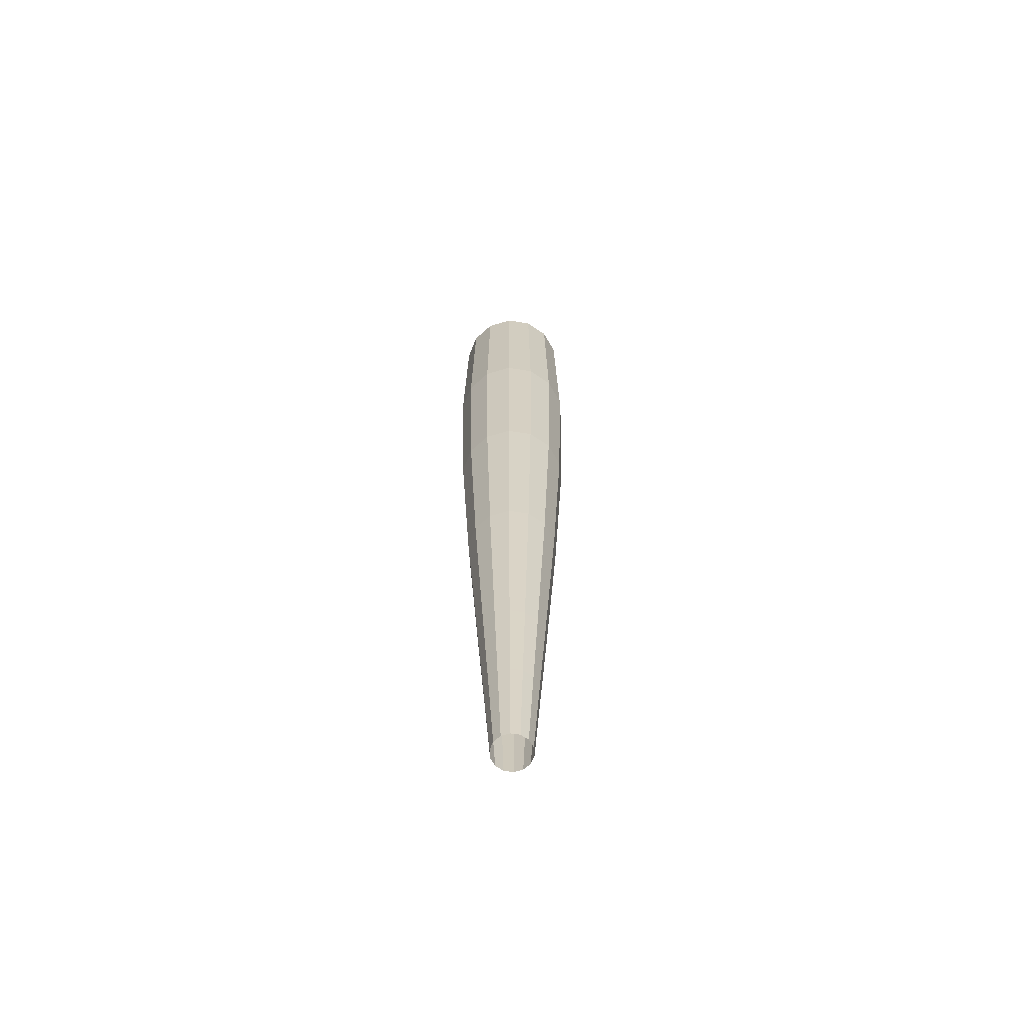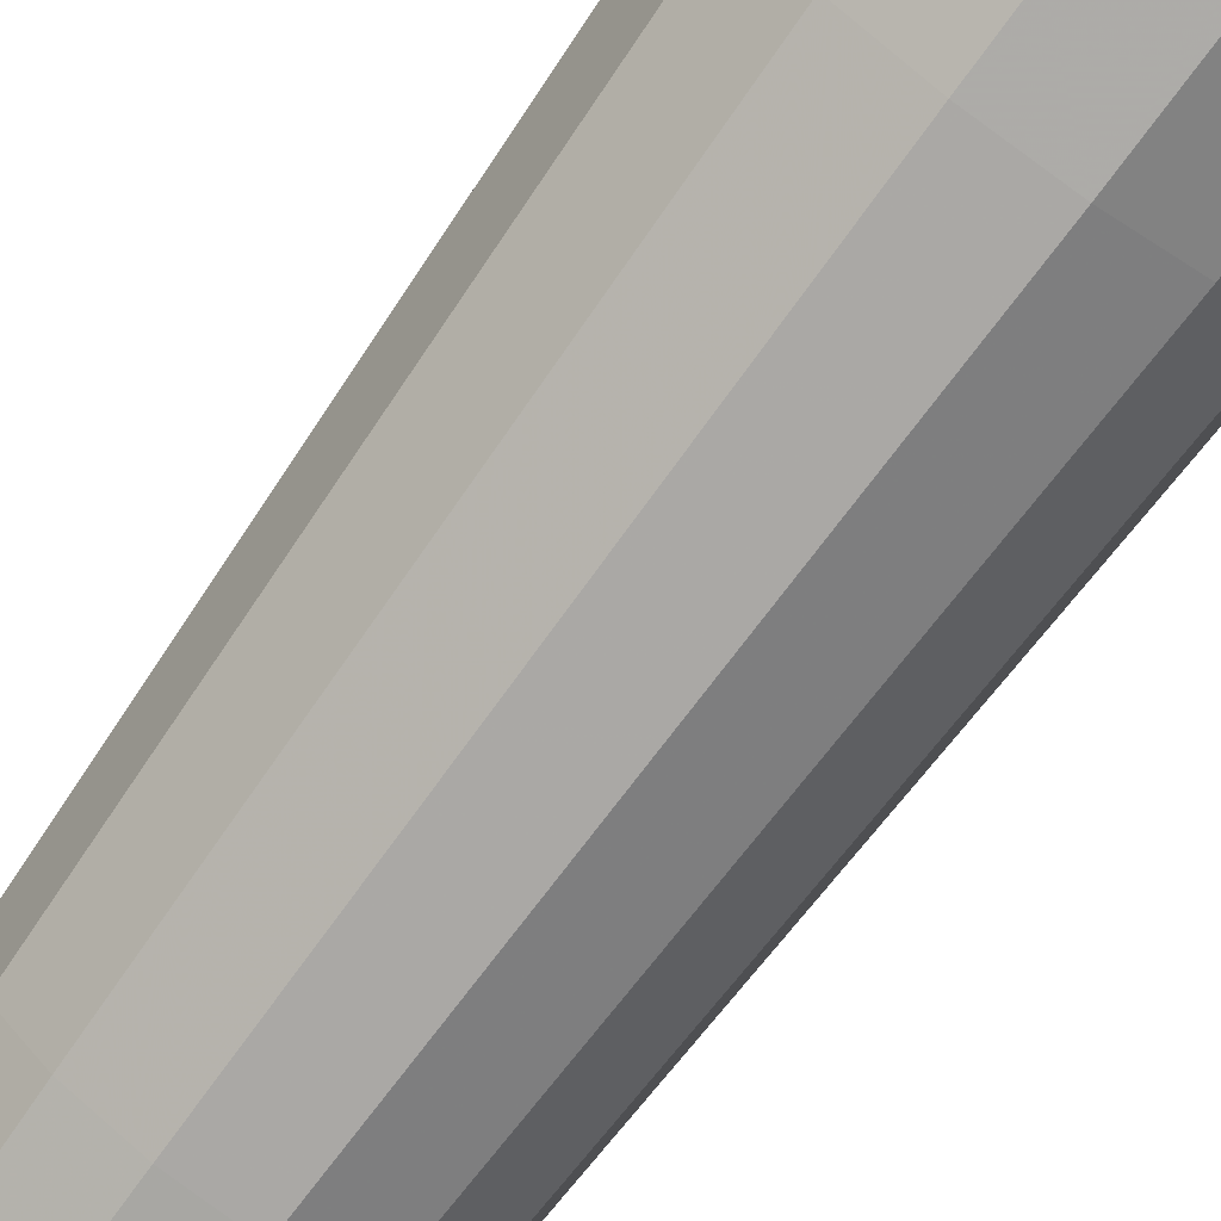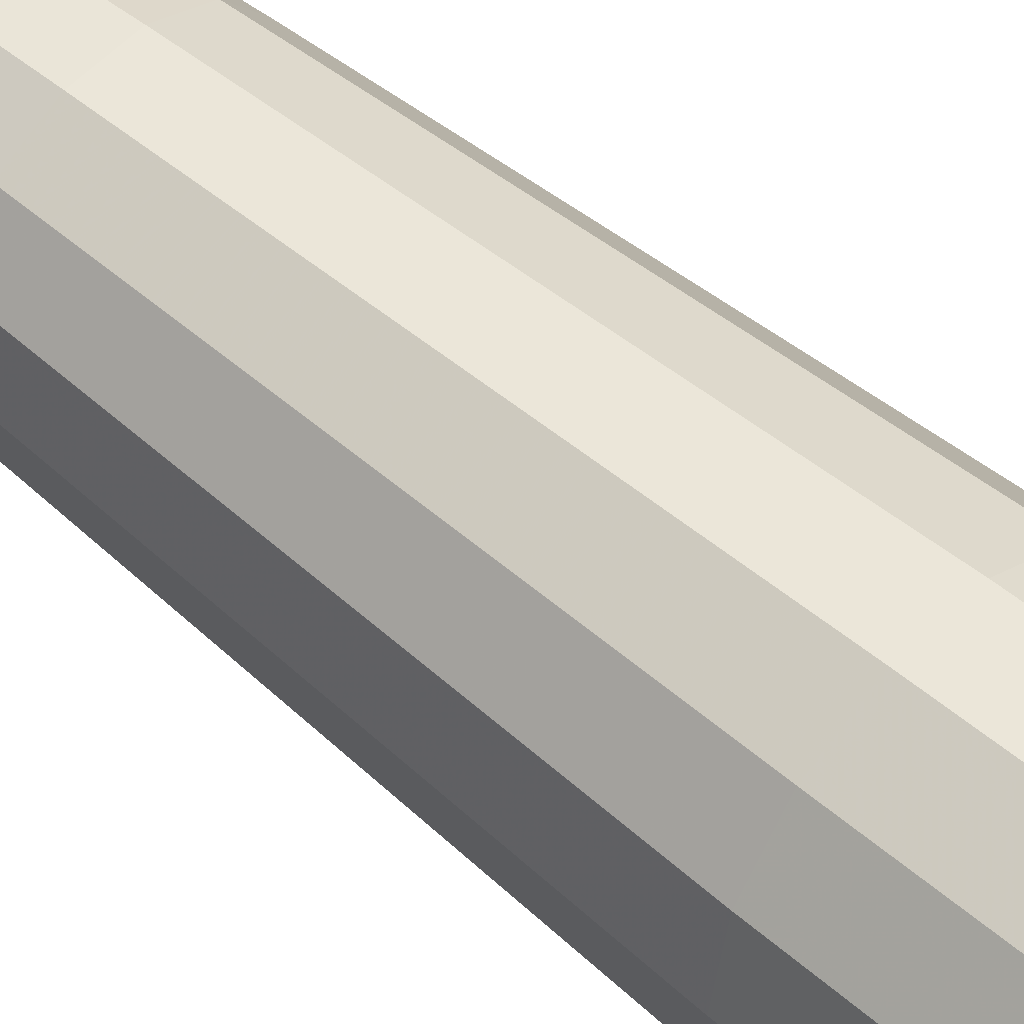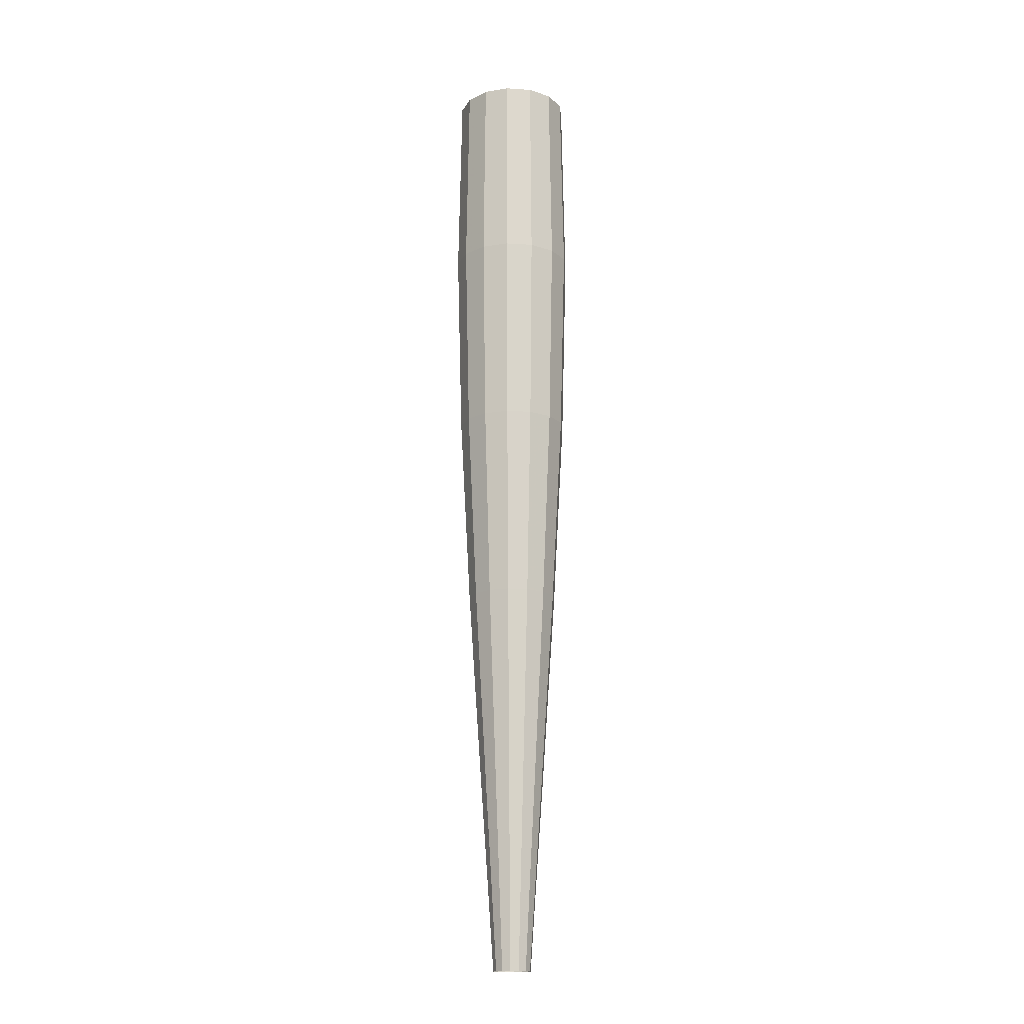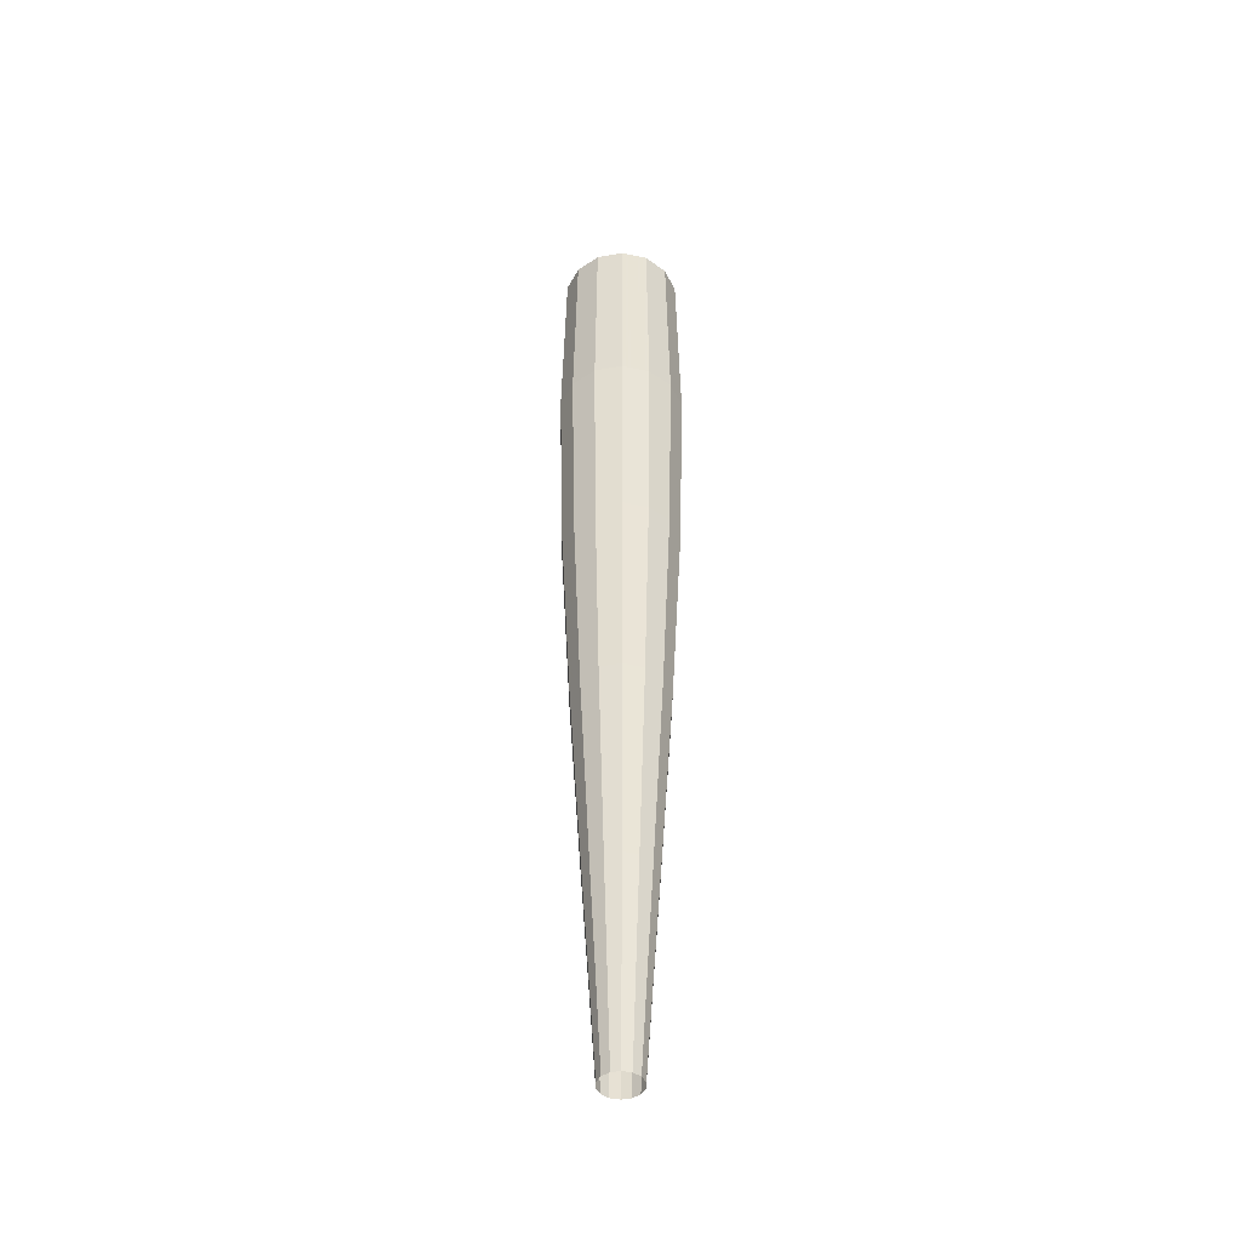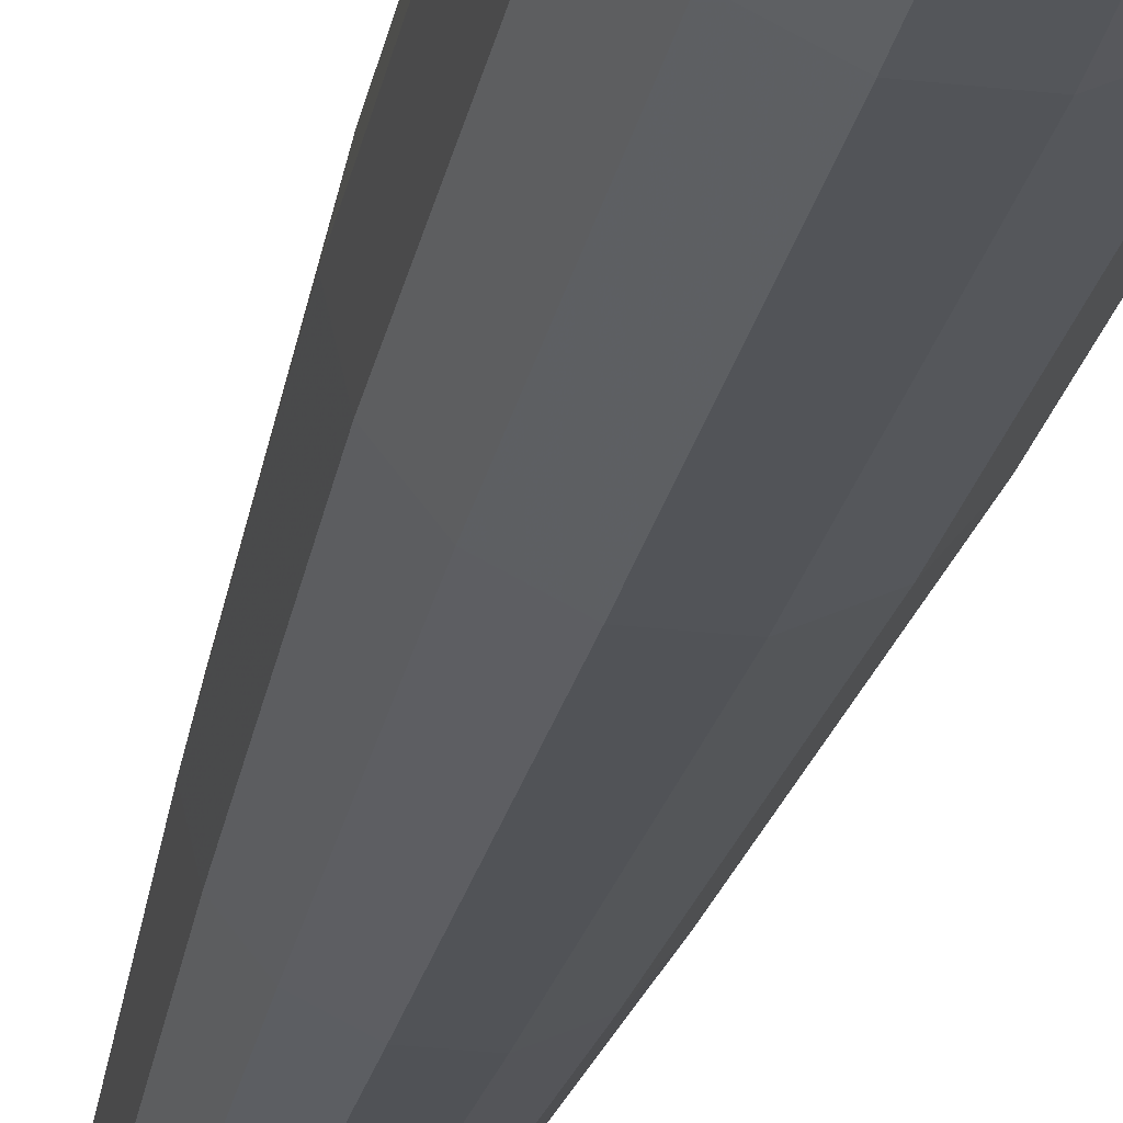
<metadata>
{"format":"obj","ext":"obj","renderer":"f3d","projection":"perspective","resolution":1024,"background":"white","views":[{"elev":-65.4,"azim":-163.2,"up":"+Z"},{"elev":-77.9,"azim":-36.5,"up":"+Y"},{"elev":52.2,"azim":-47.2,"up":"+Y"},{"elev":-16.3,"azim":43.7,"up":"+Z"},{"elev":-45.1,"azim":-13.9,"up":"+Z"},{"elev":-24.6,"azim":-11.1,"up":"+Y"}]}
</metadata>
<code>
g fx_fbx_cylinder_20
v -0.01222 0.05356 0
v 0.01222 0.05356 0
v 0.01651 0.07232 0.2787
v -0.01651 0.07232 0.2787
v -0.03425 0.04295 0
v -0.02088 0.0915 0.5574
v 0.02088 0.0915 0.5574
v -0.04625 0.05799 0.2787
v -0.0495 0.02384 0
v -0.02931 0.1284 1.115
v 0.02931 0.1284 1.115
v -0.05851 0.07338 0.5574
v -0.06683 0.03218 0.2787
v -0.05494 9.689e-08 0
v -0.03606 0.158 1.672
v 0.03606 0.158 1.672
v -0.08212 0.103 1.115
v -0.08456 0.04072 0.5574
v -0.07418 9.689e-08 0.2787
v -0.0495 -0.02384 0
v -0.03938 0.1725 2.229
v 0.03938 0.1725 2.229
v -0.101 0.1267 1.672
v -0.1187 0.05715 1.115
v -0.09385 1.938e-07 0.5574
v -0.06683 -0.03218 0.2787
v -0.03425 -0.04295 0
v -0.0372 0.163 2.787
v 0.0372 0.163 2.787
v -0.1042 0.1307 2.787
v -0.1103 0.1384 2.229
v -0.1506 0.07253 2.787
v -0.1594 0.07679 2.229
v -0.1672 3.876e-07 2.787
v -0.146 0.07031 1.672
v -0.177 1.938e-07 2.229
v -0.1506 -0.07253 2.787
v -0.162 5.814e-07 1.672
v -0.1594 -0.07678 2.229
v -0.1042 -0.1307 2.787
v -0.1317 2.907e-07 1.115
v -0.146 -0.07031 1.672
v -0.1103 -0.1384 2.229
v -0.0372 -0.163 2.787
v -0.1187 -0.05715 1.115
v -0.101 -0.1267 1.672
v -0.03938 -0.1725 2.229
v 0.0372 -0.163 2.787
v -0.08456 -0.04072 0.5574
v -0.08212 -0.103 1.115
v -0.03606 -0.158 1.672
v 0.03938 -0.1725 2.229
v 0.1042 -0.1307 2.787
v -0.05851 -0.07337 0.5574
v -0.02931 -0.1284 1.115
v 0.03606 -0.158 1.672
v 0.1103 -0.1384 2.229
v 0.1506 -0.07253 2.787
v -0.04625 -0.05799 0.2787
v -0.01222 -0.05356 0
v -0.02088 -0.0915 0.5574
v -0.01651 -0.07232 0.2787
v 0.01222 -0.05356 0
v 0.02931 -0.1284 1.115
v 0.101 -0.1267 1.672
v 0.1594 -0.07678 2.229
v 0.1672 3.876e-07 2.787
v 0.01651 -0.07232 0.2787
v 0.03425 -0.04295 0
v 0.02088 -0.0915 0.5574
v 0.08212 -0.103 1.115
v 0.146 -0.07031 1.672
v 0.177 3.876e-07 2.229
v 0.1506 0.07253 2.787
v 0.04625 -0.05799 0.2787
v 0.0495 -0.02384 0
v 0.05851 -0.07337 0.5574
v 0.1187 -0.05715 1.115
v 0.162 3.876e-07 1.672
v 0.1594 0.07679 2.229
v 0.1042 0.1307 2.787
v 0.06683 -0.03218 0.2787
v 0.05494 9.689e-08 0
v 0.08456 -0.04072 0.5574
v 0.1317 3.876e-07 1.115
v 0.146 0.07031 1.672
v 0.1103 0.1384 2.229
v 0.0372 0.163 2.787
v 0.03938 0.1725 2.229
v 0.101 0.1267 1.672
v 0.03606 0.158 1.672
v 0.09385 1.938e-07 0.5574
v 0.1187 0.05715 1.115
v 0.08212 0.103 1.115
v 0.02931 0.1284 1.115
v 0.07417 0 0.2787
v 0.0495 0.02384 0
v 0.08456 0.04072 0.5574
v 0.05851 0.07338 0.5574
v 0.02088 0.0915 0.5574
v 0.06683 0.03218 0.2787
v 0.03425 0.04295 0
v 0.04625 0.05799 0.2787
v 0.01651 0.07232 0.2787
v 0.01222 0.05356 0
g fx_fbx_cylinder_20_0
f 3 2 1
f 4 3 1
f 4 1 5
f 3 4 6
f 7 3 6
f 8 4 5
f 8 5 9
f 6 10 7
f 10 11 7
f 6 4 12
f 4 8 12
f 13 8 9
f 13 9 14
f 10 15 11
f 15 16 11
f 17 10 6
f 12 17 6
f 12 8 18
f 8 13 18
f 19 13 14
f 19 14 20
f 15 21 16
f 21 22 16
f 23 15 10
f 17 23 10
f 24 17 12
f 18 24 12
f 18 13 25
f 13 19 25
f 26 19 20
f 26 20 27
f 21 28 22
f 28 29 22
f 30 28 21
f 31 30 21
f 31 21 15
f 32 30 31
f 23 31 15
f 33 32 31
f 33 31 23
f 34 32 33
f 35 33 23
f 35 23 17
f 24 35 17
f 36 34 33
f 36 33 35
f 37 34 36
f 38 35 24
f 38 36 35
f 39 37 36
f 39 36 38
f 40 37 39
f 41 38 24
f 41 24 18
f 25 41 18
f 42 39 38
f 42 38 41
f 43 40 39
f 43 39 42
f 44 40 43
f 45 41 25
f 45 42 41
f 46 43 42
f 46 42 45
f 47 44 43
f 47 43 46
f 48 44 47
f 49 45 25
f 25 19 49
f 19 26 49
f 50 46 45
f 50 45 49
f 51 47 46
f 51 46 50
f 52 48 47
f 52 47 51
f 53 48 52
f 49 26 54
f 54 50 49
f 55 51 50
f 55 50 54
f 56 52 51
f 56 51 55
f 57 53 52
f 57 52 56
f 58 53 57
f 26 59 54
f 59 26 27
f 59 27 60
f 61 55 54
f 54 59 61
f 62 59 60
f 59 62 61
f 62 60 63
f 64 56 55
f 64 55 61
f 65 57 56
f 65 56 64
f 66 58 57
f 66 57 65
f 67 58 66
f 68 62 63
f 68 63 69
f 61 62 70
f 70 64 61
f 62 68 70
f 71 65 64
f 71 64 70
f 72 66 65
f 72 65 71
f 73 67 66
f 73 66 72
f 74 67 73
f 75 68 69
f 75 69 76
f 70 68 77
f 77 71 70
f 68 75 77
f 78 72 71
f 78 71 77
f 79 73 72
f 79 72 78
f 80 74 73
f 80 73 79
f 81 74 80
f 82 75 76
f 82 76 83
f 77 75 84
f 84 78 77
f 75 82 84
f 85 79 78
f 85 78 84
f 86 80 79
f 86 79 85
f 87 81 80
f 87 80 86
f 88 81 87
f 89 88 87
f 89 87 90
f 90 87 86
f 91 89 90
f 84 82 92
f 92 85 84
f 93 86 85
f 90 86 93
f 93 85 92
f 91 90 94
f 94 90 93
f 95 91 94
f 82 96 92
f 96 82 83
f 96 83 97
f 98 93 92
f 94 93 98
f 92 96 98
f 95 94 99
f 99 94 98
f 100 95 99
f 101 96 97
f 96 101 98
f 98 101 99
f 101 97 102
f 99 103 100
f 101 103 99
f 103 101 102
f 103 104 100
f 103 102 105
f 104 103 105

</code>
